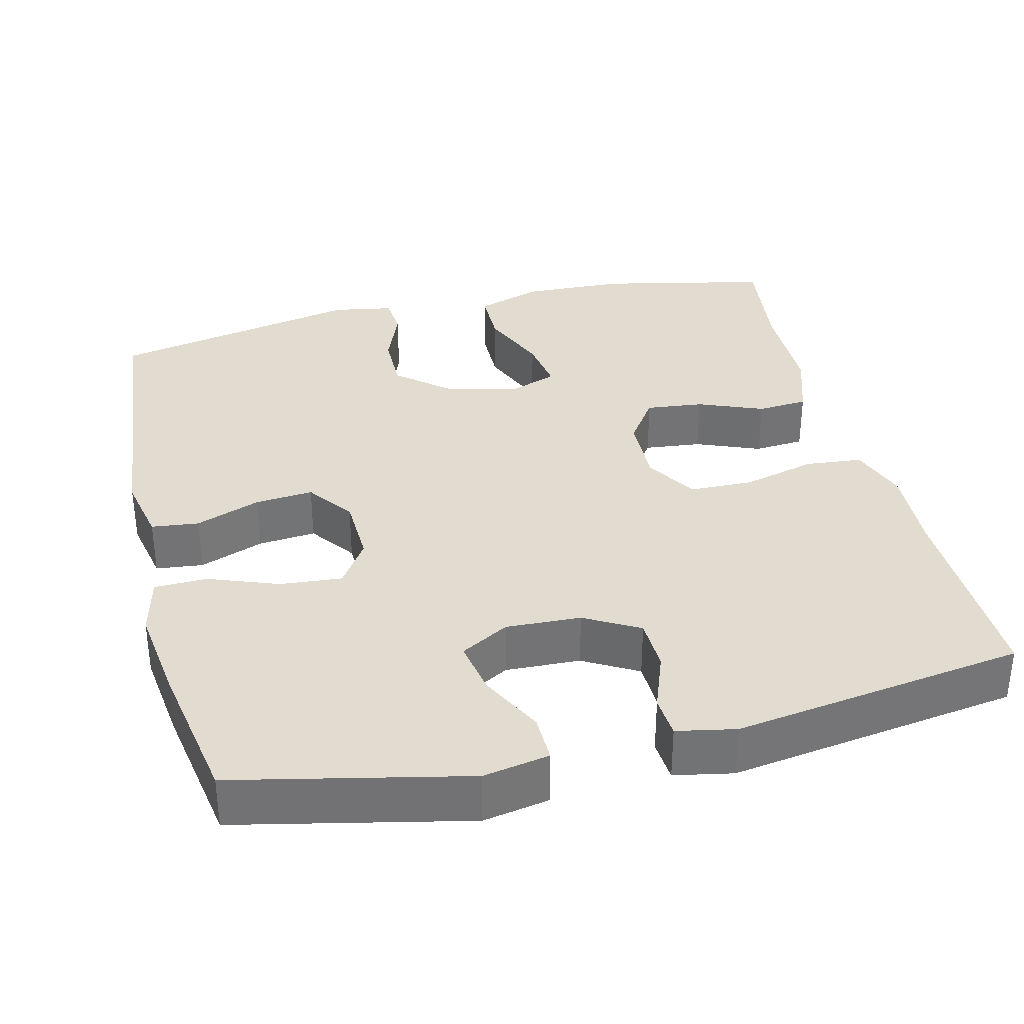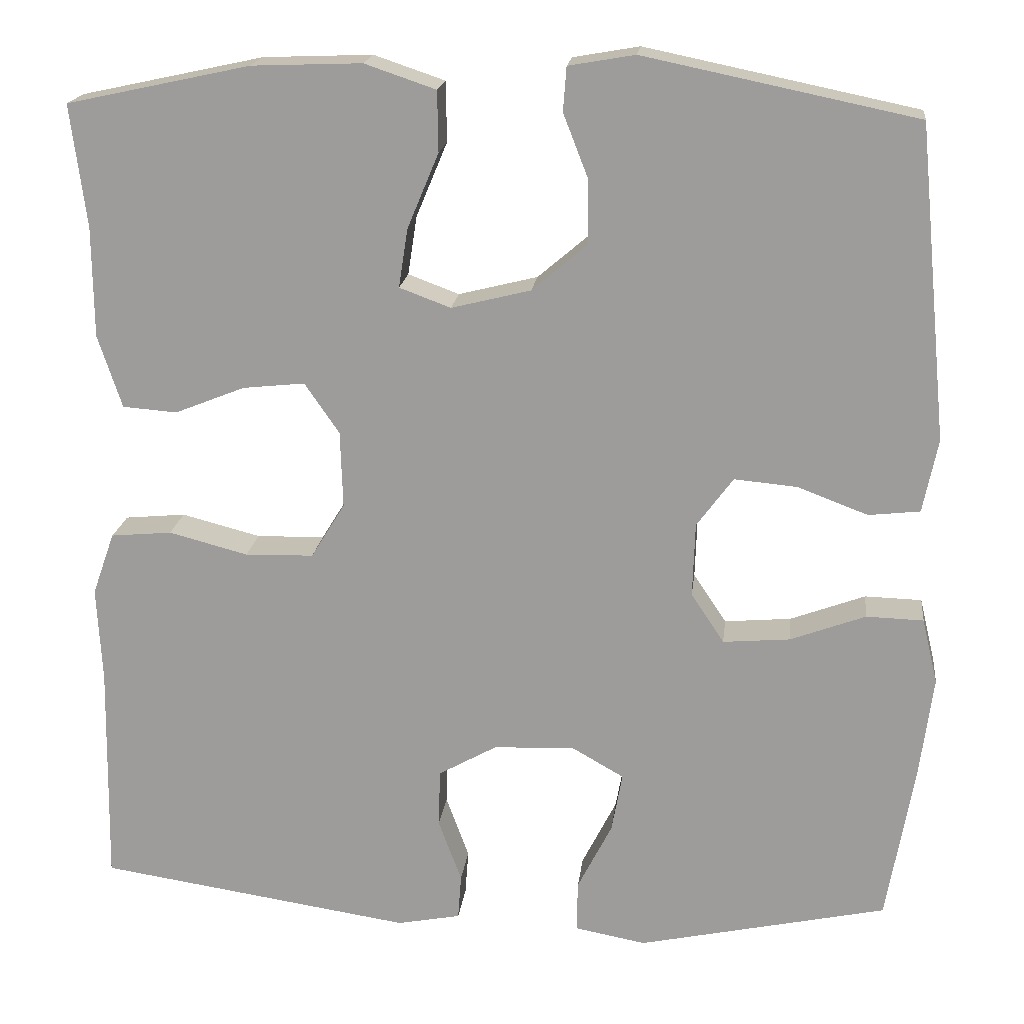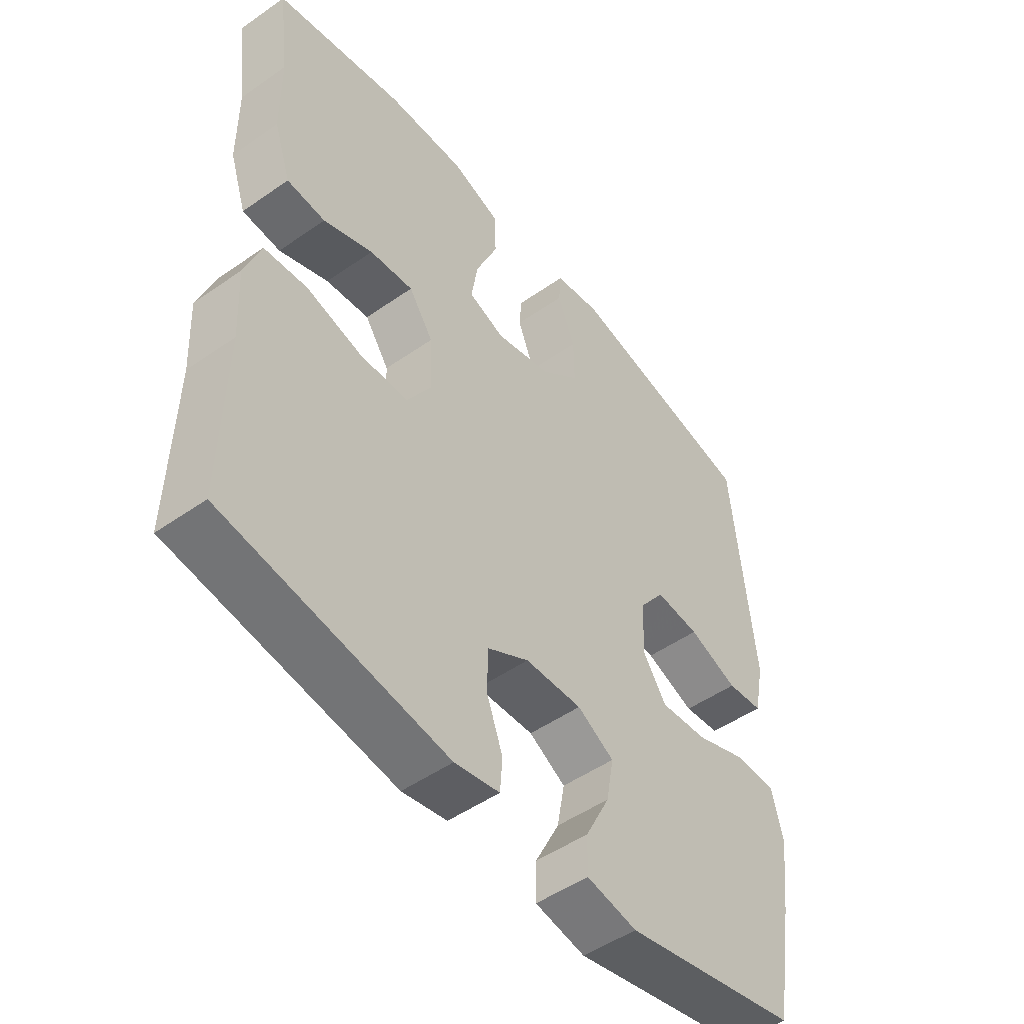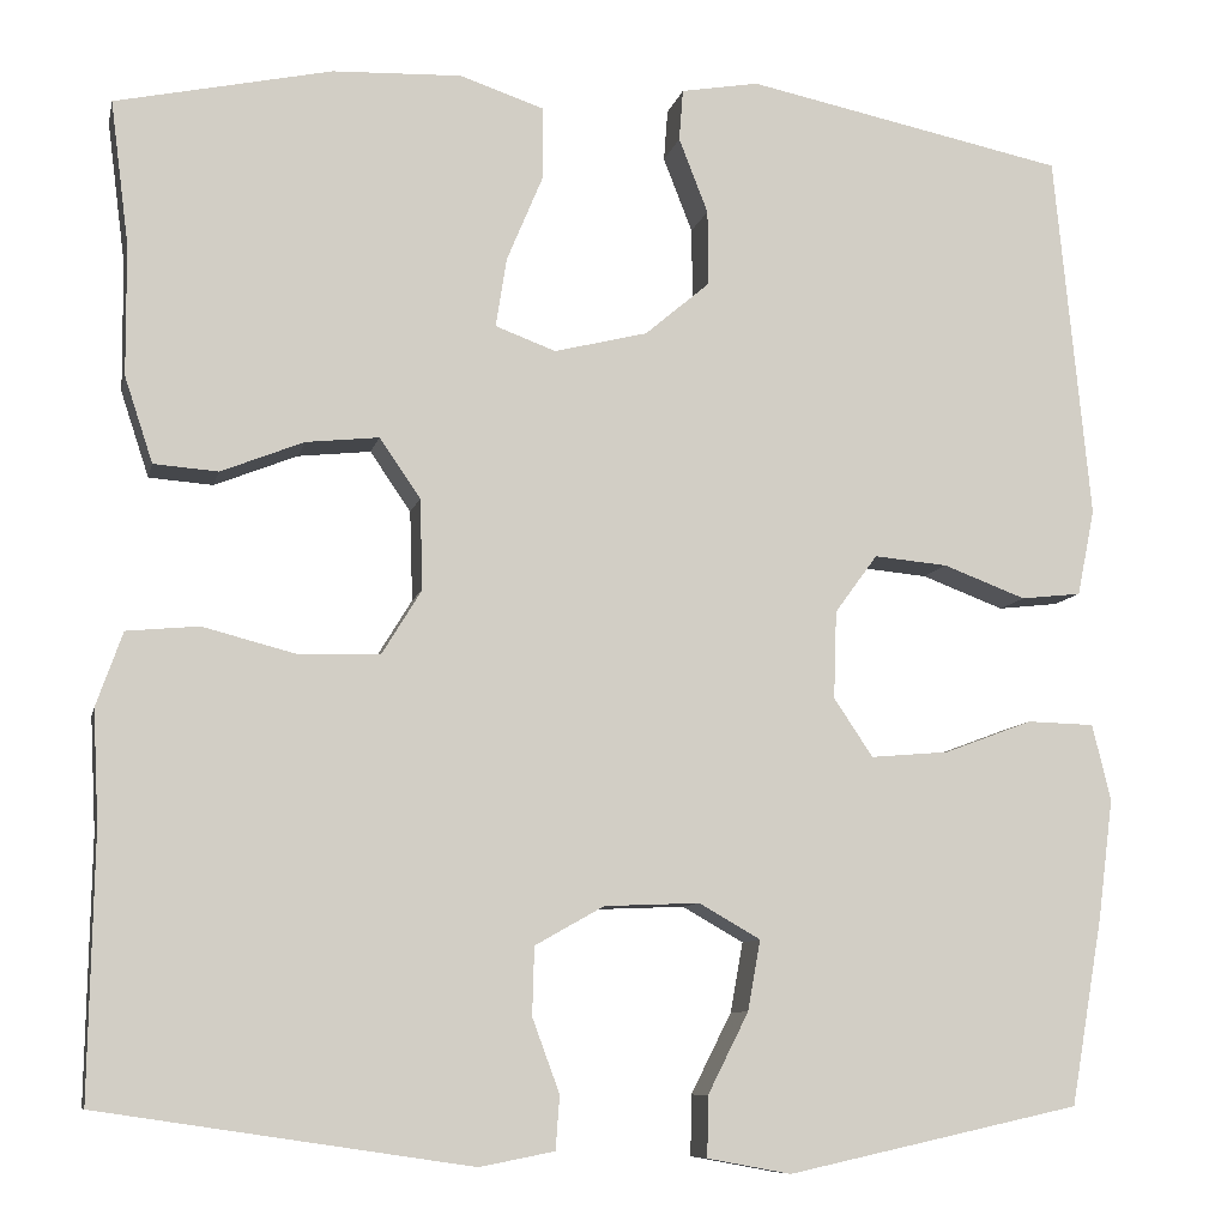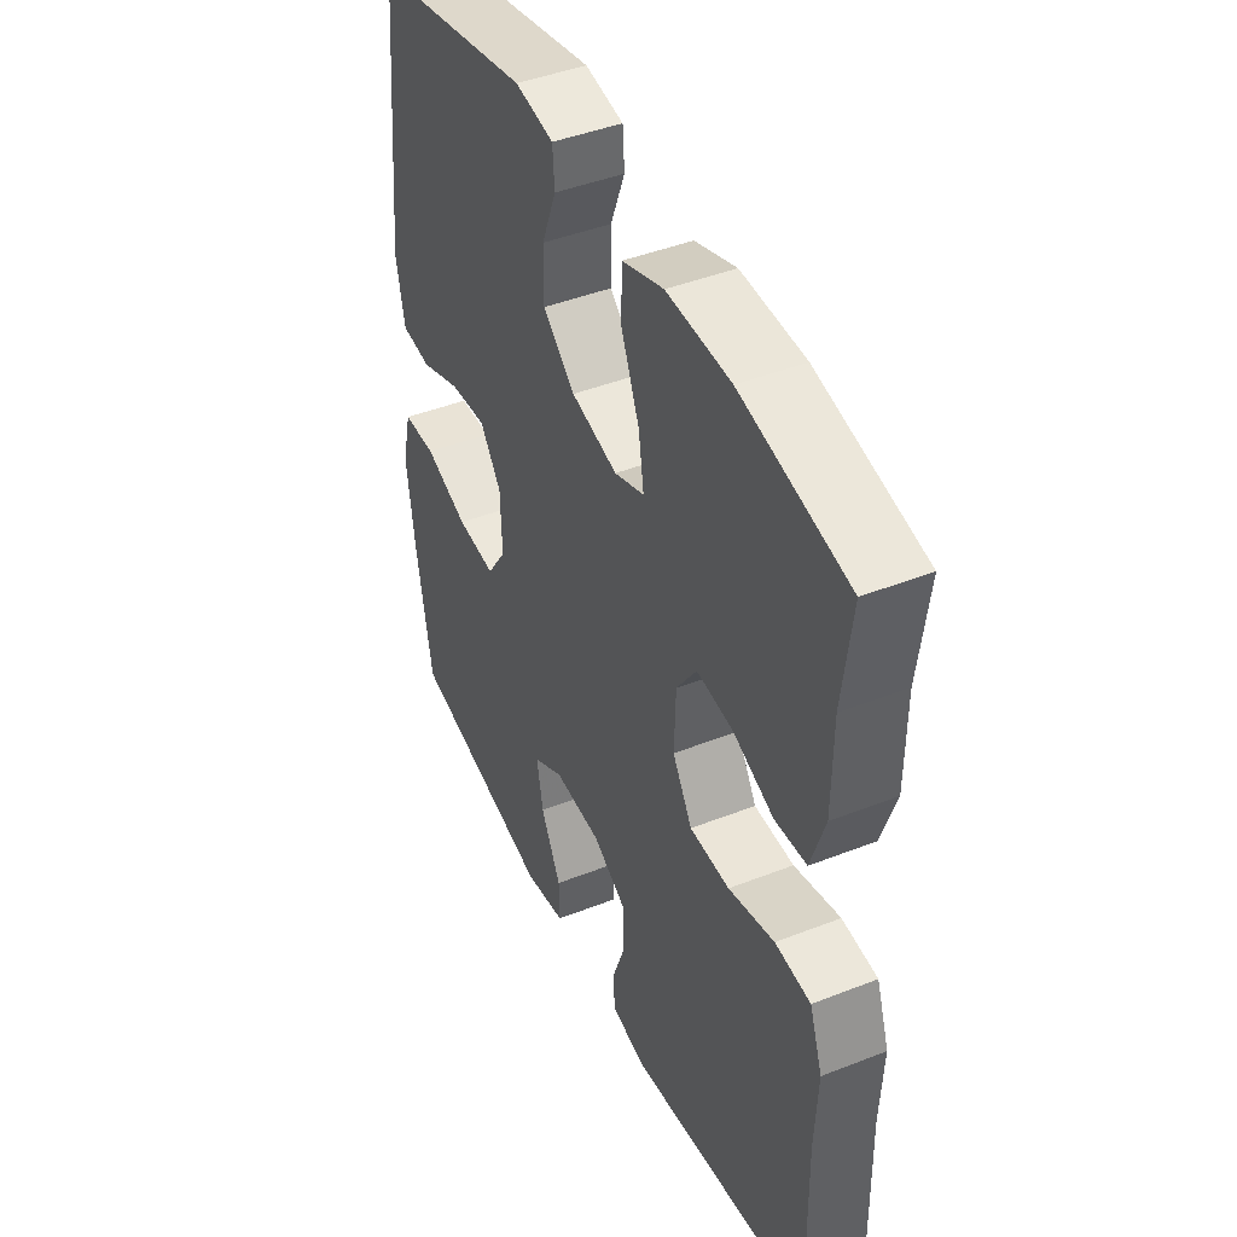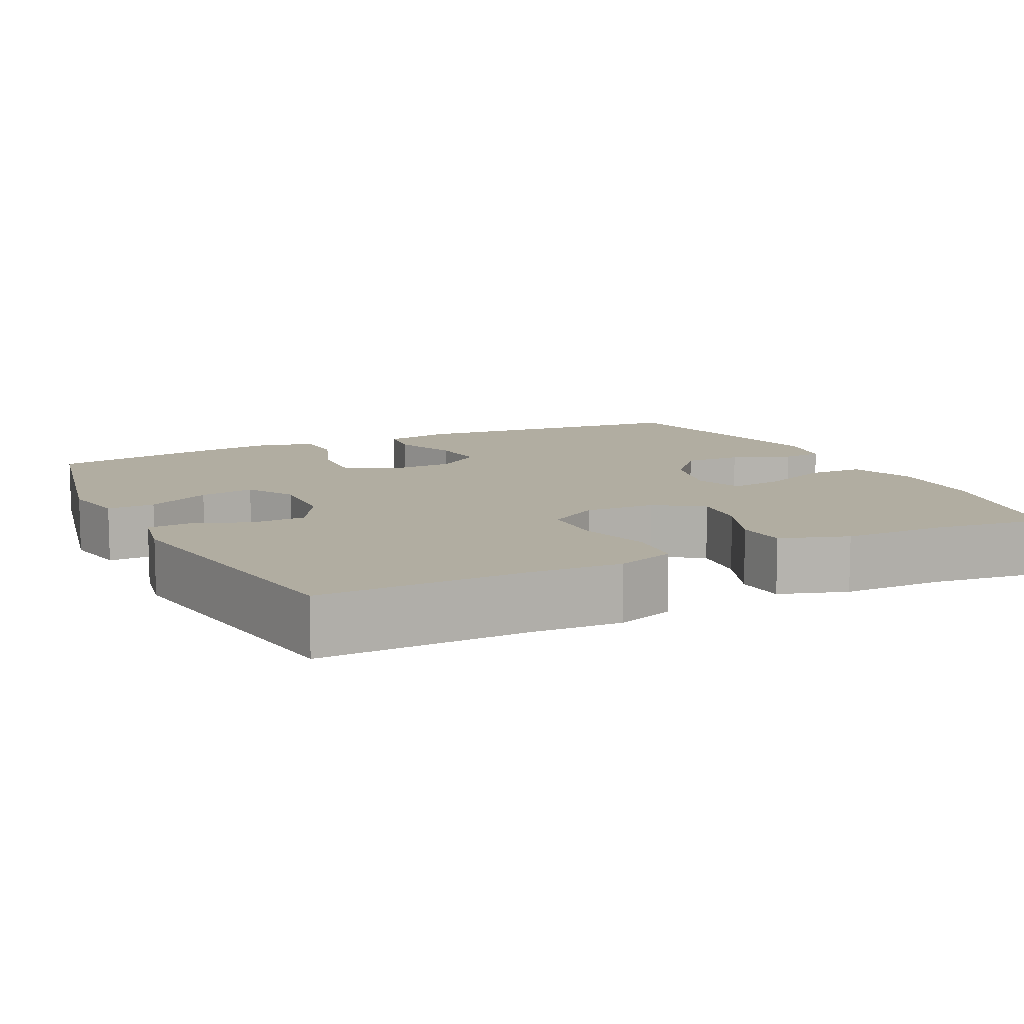
<metadata>
{"format":"obj","ext":"obj","renderer":"f3d","projection":"perspective","resolution":1024,"background":"white","views":[{"elev":34.5,"azim":166.3,"up":"+Y"},{"elev":18.7,"azim":6.7,"up":"+Z"},{"elev":-50.0,"azim":-52.4,"up":"+Z"},{"elev":-8.8,"azim":-12.3,"up":"+Z"},{"elev":44.1,"azim":-114.7,"up":"+Z"},{"elev":10.4,"azim":-116.2,"up":"+Y"}]}
</metadata>
<code>
v 0.5 0.07 0.5
v 0.537 0.07 0.122
v 0.519 0.07 0.033
v 0.457 0.07 0.026
v 0.372 0.07 0.058
v 0.296 0.07 0.065
v 0.252 0.07 0.005
v 0.249 0.07 -0.085
v 0.289 0.07 -0.145
v 0.37 0.07 -0.138
v 0.461 0.07 -0.104
v 0.53 0.07 -0.106
v 0.549 0.07 -0.185
v 0.533 0.07 -0.309
v 0.5 0.07 -0.5
v 0.198 0.07 -0.566
v 0.112 0.07 -0.55
v 0.113 0.07 -0.488
v 0.155 0.07 -0.405
v 0.168 0.07 -0.333
v 0.105 0.07 -0.297
v 0.007 0.07 -0.301
v -0.064 0.07 -0.341
v -0.066 0.07 -0.411
v -0.038 0.07 -0.487
v -0.042 0.07 -0.542
v -0.119 0.07 -0.557
v -0.5 0.07 -0.5
v -0.495 0.07 -0.23
v -0.501 0.07 -0.114
v -0.474 0.07 -0.038
v -0.4 0.07 -0.031
v -0.304 0.07 -0.056
v -0.221 0.07 -0.054
v -0.18 0.07 0.013
v -0.183 0.07 0.106
v -0.225 0.07 0.167
v -0.3 0.07 0.159
v -0.385 0.07 0.125
v -0.451 0.07 0.13
v -0.48 0.07 0.218
v -0.481 0.07 0.352
v -0.5 0.07 0.5
v -0.278 0.07 0.548
v -0.145 0.07 0.553
v -0.059 0.07 0.524
v -0.058 0.07 0.451
v -0.096 0.07 0.36
v -0.107 0.07 0.289
v -0.045 0.07 0.266
v 0.051 0.07 0.29
v 0.118 0.07 0.347
v 0.117 0.07 0.424
v 0.087 0.07 0.501
v 0.091 0.07 0.554
v 0.171 0.07 0.568
v 0.5 0 0.5
v 0.537 0 0.122
v 0.519 0 0.033
v 0.457 0 0.026
v 0.372 0 0.058
v 0.296 0 0.065
v 0.252 0 0.005
v 0.249 0 -0.085
v 0.289 0 -0.145
v 0.37 0 -0.138
v 0.461 0 -0.104
v 0.53 0 -0.106
v 0.549 0 -0.185
v 0.533 0 -0.309
v 0.5 0 -0.5
v 0.198 0 -0.566
v 0.112 0 -0.55
v 0.113 0 -0.488
v 0.155 0 -0.405
v 0.168 0 -0.333
v 0.105 0 -0.297
v 0.007 0 -0.301
v -0.064 0 -0.341
v -0.066 0 -0.411
v -0.038 0 -0.487
v -0.042 0 -0.542
v -0.119 0 -0.557
v -0.5 0 -0.5
v -0.495 0 -0.23
v -0.501 0 -0.114
v -0.474 0 -0.038
v -0.4 0 -0.031
v -0.304 0 -0.056
v -0.221 0 -0.054
v -0.18 0 0.013
v -0.183 0 0.106
v -0.225 0 0.167
v -0.3 0 0.159
v -0.385 0 0.125
v -0.451 0 0.13
v -0.48 0 0.218
v -0.481 0 0.352
v -0.5 0 0.5
v -0.278 0 0.548
v -0.145 0 0.553
v -0.059 0 0.524
v -0.058 0 0.451
v -0.096 0 0.36
v -0.107 0 0.289
v -0.045 0 0.266
v 0.051 0 0.29
v 0.118 0 0.347
v 0.117 0 0.424
v 0.087 0 0.501
v 0.091 0 0.554
v 0.171 0 0.568
f 53 54 55 56
f 52 53 56 1
f 51 52 1 2
f 50 51 2 3
f 49 50 3 4
f 45 46 47 48
f 45 48 49
f 42 43 44 45
f 42 45 49
f 38 39 40 41
f 37 38 41 42
f 30 31 32 33
f 29 30 33 34
f 28 29 34
f 27 28 34
f 24 25 26 27
f 23 24 27 34
f 22 23 34 35
f 16 17 18 19
f 16 19 20
f 15 16 20
f 14 15 20 21
f 10 11 12 13
f 9 10 13 14
f 49 4 5
f 37 42 49 5
f 21 22 35 36
f 9 14 21 36
f 8 9 36 37
f 7 8 37
f 6 7 37
f 5 6 37
f 112 111 110 109
f 57 112 109 108
f 58 57 108 107
f 59 58 107 106
f 60 59 106 105
f 104 103 102 101
f 105 104 101
f 101 100 99 98
f 105 101 98
f 97 96 95 94
f 98 97 94 93
f 89 88 87 86
f 90 89 86 85
f 90 85 84
f 90 84 83
f 83 82 81 80
f 90 83 80 79
f 91 90 79 78
f 75 74 73 72
f 76 75 72
f 76 72 71
f 77 76 71 70
f 69 68 67 66
f 70 69 66 65
f 61 60 105
f 61 105 98 93
f 92 91 78 77
f 92 77 70 65
f 93 92 65 64
f 93 64 63
f 93 63 62
f 93 62 61
f 1 57 58 2
f 2 58 59 3
f 3 59 60 4
f 4 60 61 5
f 5 61 62 6
f 6 62 63 7
f 7 63 64 8
f 8 64 65 9
f 9 65 66 10
f 10 66 67 11
f 11 67 68 12
f 12 68 69 13
f 13 69 70 14
f 14 70 71 15
f 15 71 72 16
f 16 72 73 17
f 17 73 74 18
f 18 74 75 19
f 19 75 76 20
f 20 76 77 21
f 21 77 78 22
f 22 78 79 23
f 23 79 80 24
f 24 80 81 25
f 25 81 82 26
f 26 82 83 27
f 27 83 84 28
f 28 84 85 29
f 29 85 86 30
f 30 86 87 31
f 31 87 88 32
f 32 88 89 33
f 33 89 90 34
f 34 90 91 35
f 35 91 92 36
f 36 92 93 37
f 37 93 94 38
f 38 94 95 39
f 39 95 96 40
f 40 96 97 41
f 41 97 98 42
f 42 98 99 43
f 43 99 100 44
f 44 100 101 45
f 45 101 102 46
f 46 102 103 47
f 47 103 104 48
f 48 104 105 49
f 49 105 106 50
f 50 106 107 51
f 51 107 108 52
f 52 108 109 53
f 53 109 110 54
f 54 110 111 55
f 55 111 112 56
f 56 112 57 1

</code>
